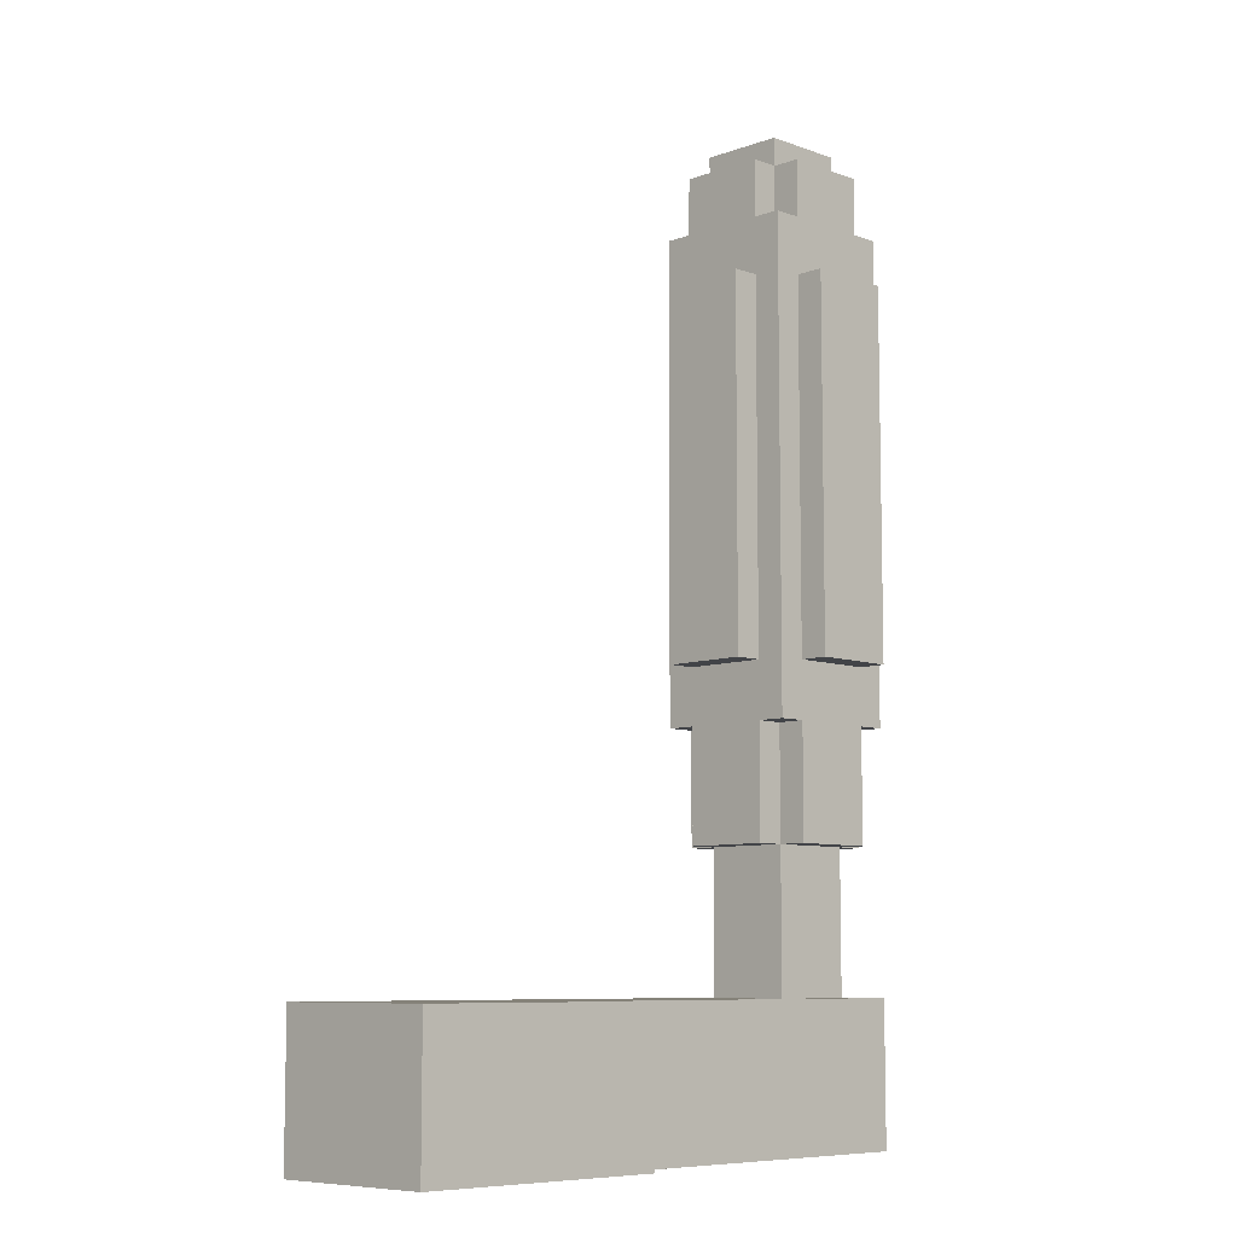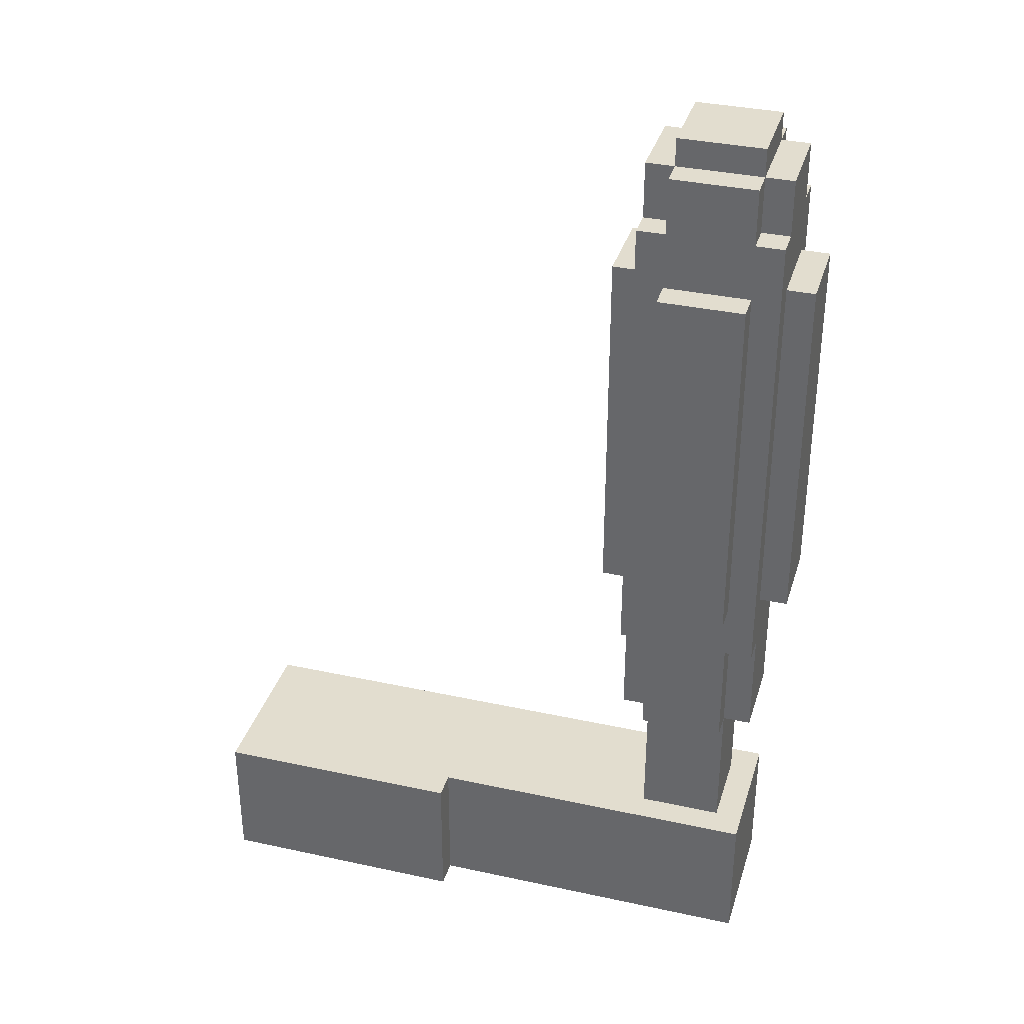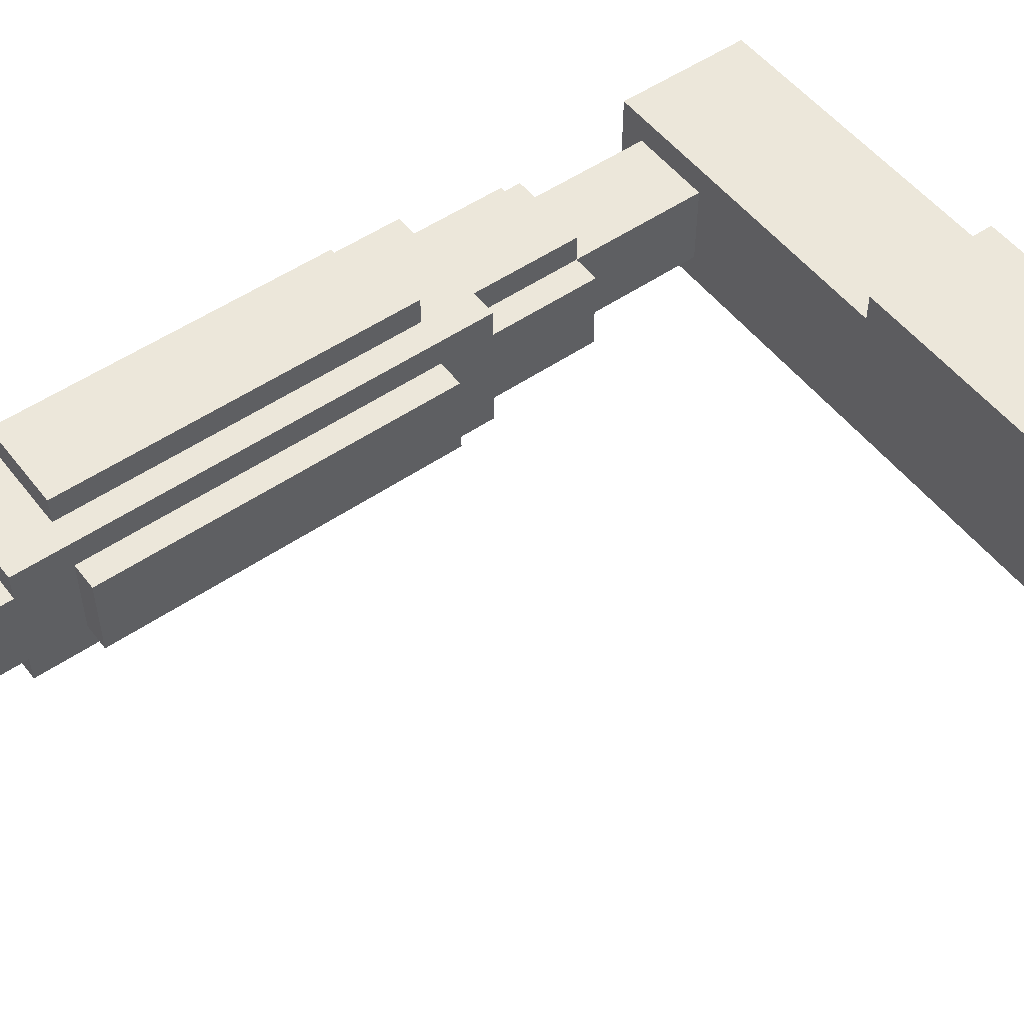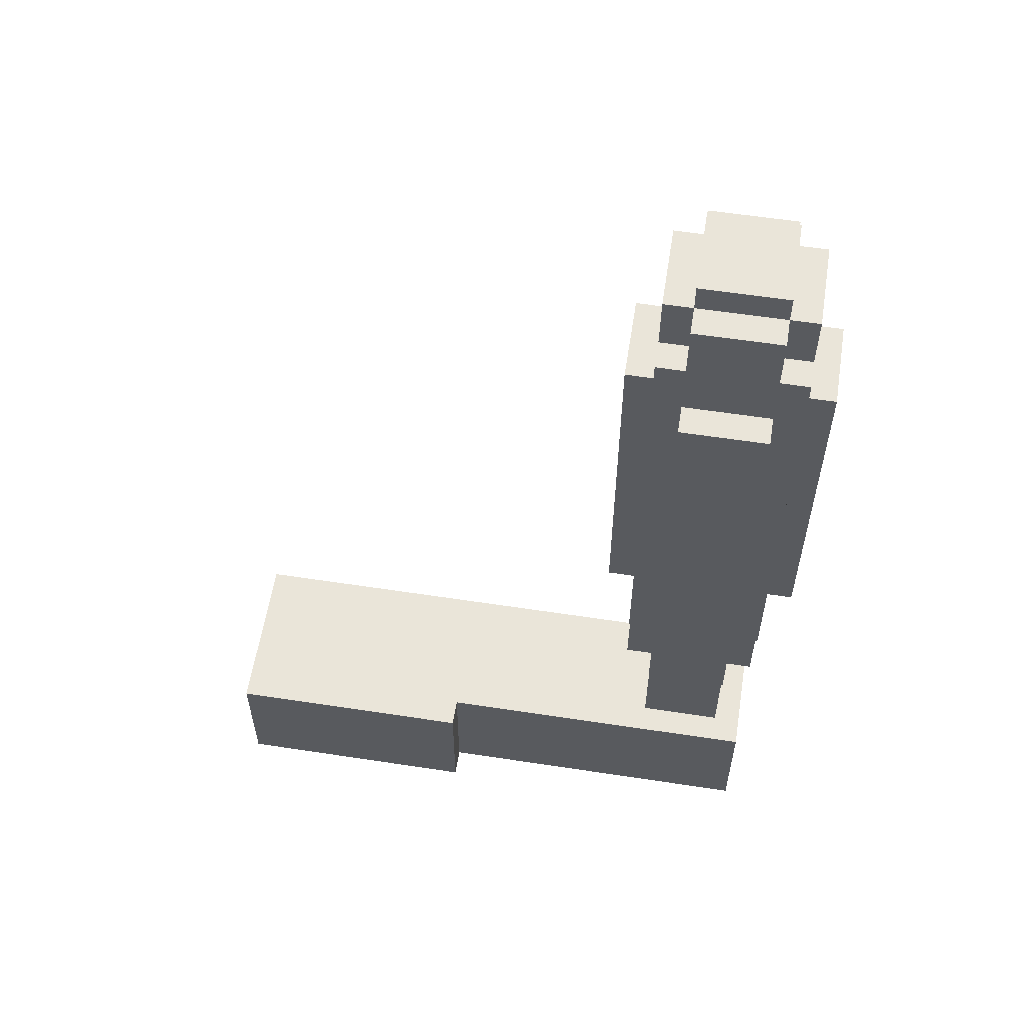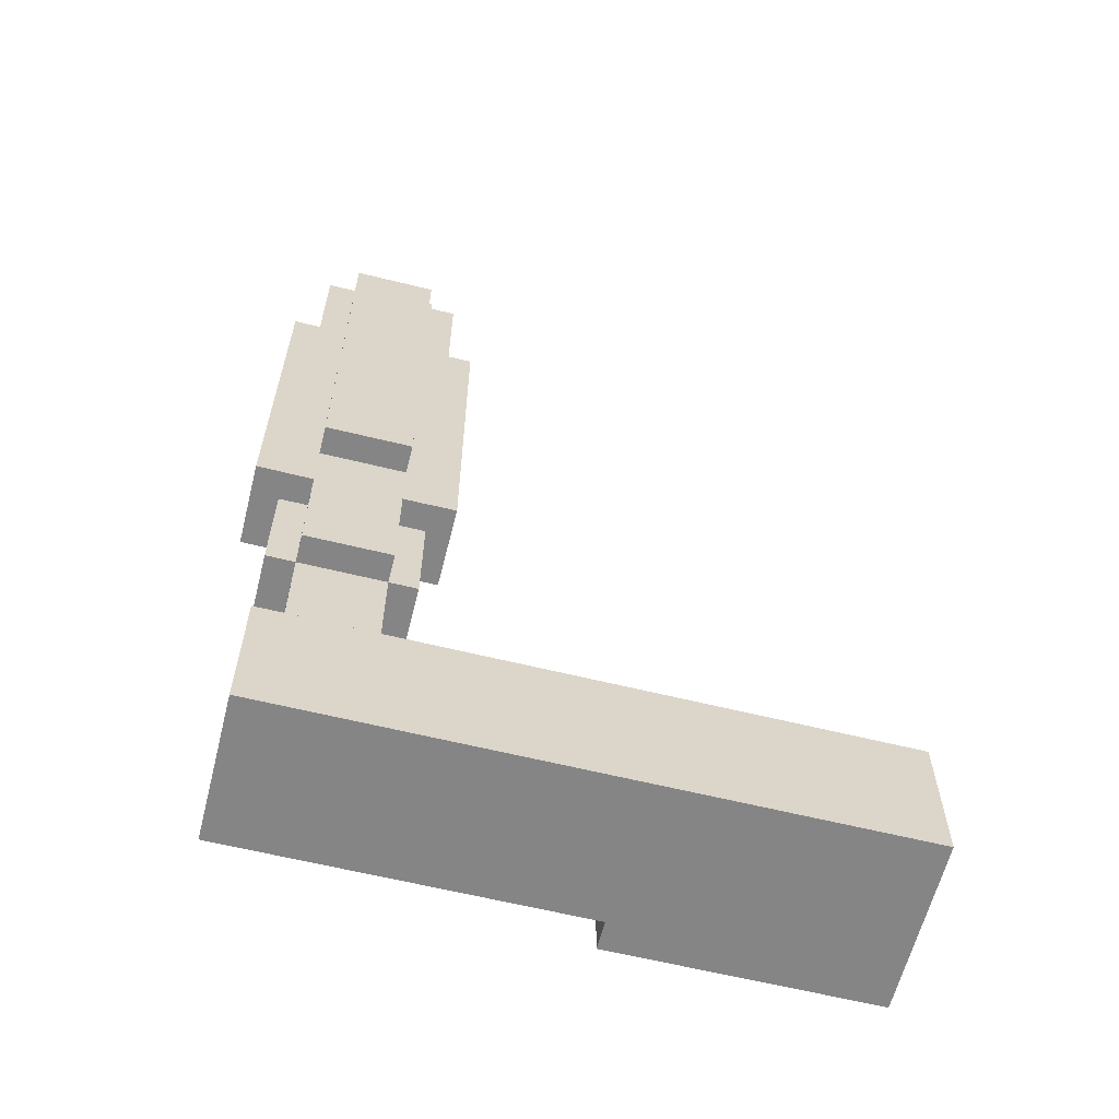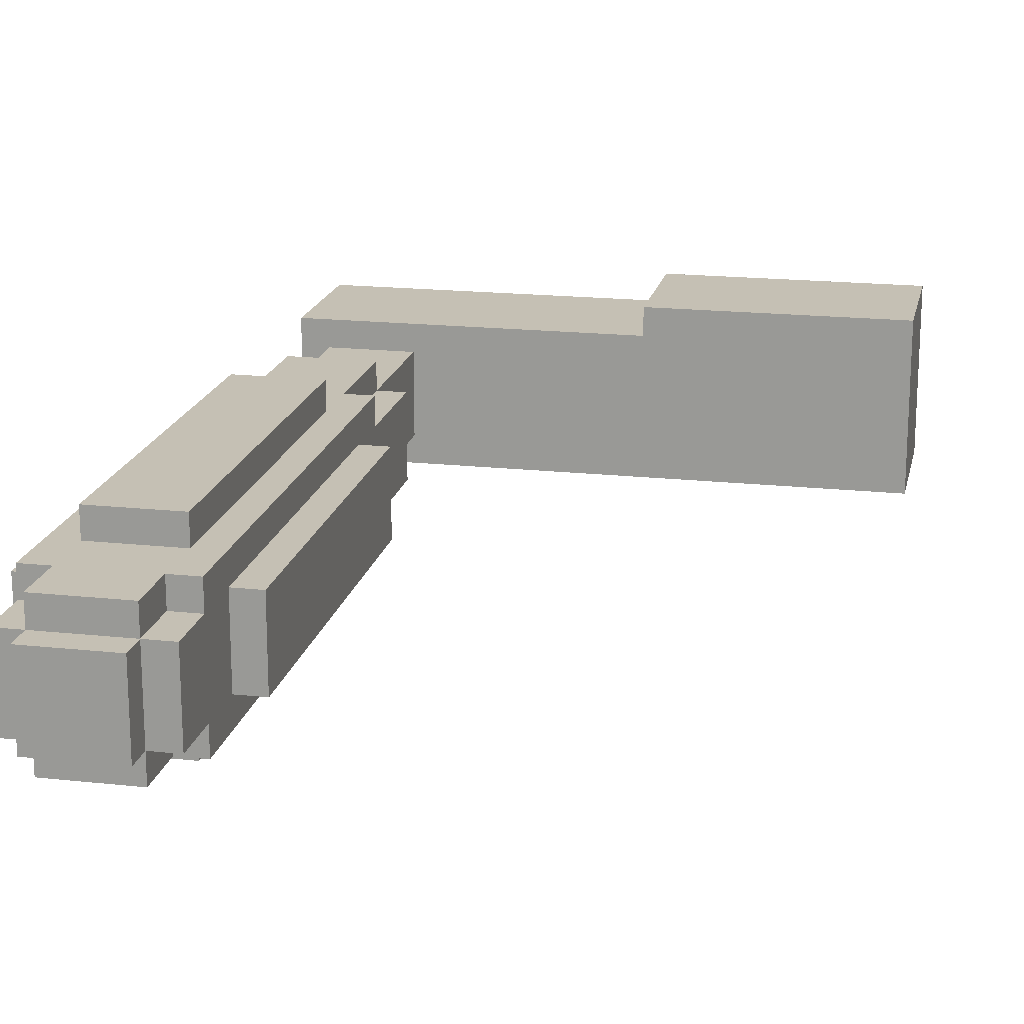
<metadata>
{"format":"obj","ext":"obj","renderer":"f3d","projection":"perspective","resolution":1024,"background":"white","views":[{"elev":-8.1,"azim":-45.0,"up":"+Y"},{"elev":34.9,"azim":16.2,"up":"+Y"},{"elev":51.8,"azim":-126.6,"up":"+Z"},{"elev":58.2,"azim":9.0,"up":"+Y"},{"elev":-61.9,"azim":165.9,"up":"+Y"},{"elev":18.4,"azim":-168.1,"up":"+Z"}]}
</metadata>
<code>
o
v -1.2 4.2 -1.3
v -1.2 4.2 -1.9
v -1.2 4.7 -1.3
v -1.2 4.7 -1.9
v 0.3 5.8 -1.5
v 0.3 5.8 -1.8
v 0.3 7.1 -1.5
v 0.3 7.1 -1.8
v 0.4 5.2 -1.5
v 0.4 5.2 -1.8
v 0.4 5.6 -1.4
v 0.4 5.6 -1.5
v 0.4 5.6 -1.8
v 0.4 5.6 -1.9
v 0.4 5.8 -1.5
v 0.4 5.8 -1.8
v 0.4 7.1 -1.5
v 0.4 7.1 -1.8
v 0.4 7.3 -1.4
v 0.4 7.3 -1.5
v 0.4 7.3 -1.8
v 0.4 7.3 -1.9
v 0.4 7.5 -1.5
v 0.4 7.5 -1.8
v 0.5 4.7 -1.5
v 0.5 4.7 -1.8
v 0.5 4.9 -1.5
v 0.5 4.9 -1.8
v 0.5 5.2 -1.4
v 0.5 5.2 -1.5
v 0.5 5.2 -1.8
v 0.5 5.2 -1.9
v 0.5 5.6 -1.4
v 0.5 5.6 -1.5
v 0.5 5.6 -1.8
v 0.5 5.6 -1.9
v 0.5 5.8 -1.3
v 0.5 5.8 -1.4
v 0.5 5.8 -1.9
v 0.5 5.8 -2
v 0.5 7.1 -1.3
v 0.5 7.1 -1.4
v 0.5 7.1 -1.9
v 0.5 7.1 -2
v 0.5 7.3 -1.4
v 0.5 7.3 -1.5
v 0.5 7.3 -1.8
v 0.5 7.3 -1.9
v 0.5 7.5 -1.4
v 0.5 7.5 -1.5
v 0.5 7.5 -1.8
v 0.5 7.5 -1.9
v 0.5 7.6 -1.5
v 0.5 7.6 -1.8
v -0.3 4.2 -1.3
v -0.3 4.2 -1.4
v -0.3 4.7 -1.3
v -0.3 4.7 -1.4
v 0.8 4.7 -1.5
v 0.8 4.7 -1.8
v 0.8 4.9 -1.5
v 0.8 4.9 -1.8
v 0.8 5.2 -1.4
v 0.8 5.2 -1.5
v 0.8 5.2 -1.8
v 0.8 5.2 -1.9
v 0.8 5.6 -1.4
v 0.8 5.6 -1.5
v 0.8 5.6 -1.8
v 0.8 5.6 -1.9
v 0.8 5.8 -1.3
v 0.8 5.8 -1.4
v 0.8 5.8 -1.9
v 0.8 5.8 -2
v 0.8 7.1 -1.3
v 0.8 7.1 -1.4
v 0.8 7.1 -1.9
v 0.8 7.1 -2
v 0.8 7.3 -1.4
v 0.8 7.3 -1.5
v 0.8 7.3 -1.8
v 0.8 7.3 -1.9
v 0.8 7.5 -1.4
v 0.8 7.5 -1.5
v 0.8 7.5 -1.8
v 0.8 7.5 -1.9
v 0.8 7.6 -1.5
v 0.8 7.6 -1.8
v 0.9 4.2 -1.4
v 0.9 4.2 -1.9
v 0.9 4.7 -1.4
v 0.9 4.7 -1.9
v 0.9 5.2 -1.5
v 0.9 5.2 -1.8
v 0.9 5.6 -1.4
v 0.9 5.6 -1.5
v 0.9 5.6 -1.8
v 0.9 5.6 -1.9
v 0.9 5.8 -1.5
v 0.9 5.8 -1.8
v 0.9 7.1 -1.5
v 0.9 7.1 -1.8
v 0.9 7.3 -1.4
v 0.9 7.3 -1.5
v 0.9 7.3 -1.8
v 0.9 7.3 -1.9
v 0.9 7.5 -1.5
v 0.9 7.5 -1.8
v 1 5.8 -1.5
v 1 5.8 -1.8
v 1 7.1 -1.5
v 1 7.1 -1.8
v -1.2 4.2 -1.3
v -1.2 4.7 -1.3
v -0.3 4.2 -1.3
v -0.3 4.7 -1.3
v 0.5 5.8 -1.3
v 0.5 7.1 -1.3
v 0.8 5.8 -1.3
v 0.8 7.1 -1.3
v -0.3 4.2 -1.4
v -0.3 4.7 -1.4
v 0.4 5.6 -1.4
v 0.4 7.3 -1.4
v 0.5 5.2 -1.4
v 0.5 5.6 -1.4
v 0.5 5.8 -1.4
v 0.5 7.1 -1.4
v 0.5 7.3 -1.4
v 0.5 7.5 -1.4
v 0.8 5.2 -1.4
v 0.8 5.6 -1.4
v 0.8 5.8 -1.4
v 0.8 7.1 -1.4
v 0.8 7.3 -1.4
v 0.8 7.5 -1.4
v 0.9 4.2 -1.4
v 0.9 4.7 -1.4
v 0.9 5.6 -1.4
v 0.9 7.3 -1.4
v 0.3 5.8 -1.5
v 0.3 7.1 -1.5
v 0.4 5.2 -1.5
v 0.4 5.6 -1.5
v 0.4 5.8 -1.5
v 0.4 7.1 -1.5
v 0.4 7.3 -1.5
v 0.4 7.5 -1.5
v 0.5 4.7 -1.5
v 0.5 4.9 -1.5
v 0.5 5.2 -1.5
v 0.5 5.6 -1.5
v 0.5 7.3 -1.5
v 0.5 7.5 -1.5
v 0.5 7.6 -1.5
v 0.8 4.7 -1.5
v 0.8 4.9 -1.5
v 0.8 5.2 -1.5
v 0.8 5.6 -1.5
v 0.8 7.3 -1.5
v 0.8 7.5 -1.5
v 0.8 7.6 -1.5
v 0.9 5.2 -1.5
v 0.9 5.6 -1.5
v 0.9 5.8 -1.5
v 0.9 7.1 -1.5
v 0.9 7.3 -1.5
v 0.9 7.5 -1.5
v 1 5.8 -1.5
v 1 7.1 -1.5
v 0.3 5.8 -1.8
v 0.3 7.1 -1.8
v 0.4 5.2 -1.8
v 0.4 5.6 -1.8
v 0.4 5.8 -1.8
v 0.4 7.1 -1.8
v 0.4 7.3 -1.8
v 0.4 7.5 -1.8
v 0.5 4.7 -1.8
v 0.5 4.9 -1.8
v 0.5 5.2 -1.8
v 0.5 5.6 -1.8
v 0.5 7.3 -1.8
v 0.5 7.5 -1.8
v 0.5 7.6 -1.8
v 0.8 4.7 -1.8
v 0.8 4.9 -1.8
v 0.8 5.2 -1.8
v 0.8 5.6 -1.8
v 0.8 7.3 -1.8
v 0.8 7.5 -1.8
v 0.8 7.6 -1.8
v 0.9 5.2 -1.8
v 0.9 5.6 -1.8
v 0.9 5.8 -1.8
v 0.9 7.1 -1.8
v 0.9 7.3 -1.8
v 0.9 7.5 -1.8
v 1 5.8 -1.8
v 1 7.1 -1.8
v -1.2 4.2 -1.9
v -1.2 4.7 -1.9
v 0.4 5.6 -1.9
v 0.4 7.3 -1.9
v 0.5 5.2 -1.9
v 0.5 5.6 -1.9
v 0.5 5.8 -1.9
v 0.5 7.1 -1.9
v 0.5 7.3 -1.9
v 0.5 7.5 -1.9
v 0.8 5.2 -1.9
v 0.8 5.6 -1.9
v 0.8 5.8 -1.9
v 0.8 7.1 -1.9
v 0.8 7.3 -1.9
v 0.8 7.5 -1.9
v 0.9 4.2 -1.9
v 0.9 4.7 -1.9
v 0.9 5.6 -1.9
v 0.9 7.3 -1.9
v 0.5 5.8 -2
v 0.5 7.1 -2
v 0.8 5.8 -2
v 0.8 7.1 -2
v -1.2 4.2 -1.3
v -0.3 4.2 -1.3
v -0.3 4.2 -1.4
v 0.9 4.2 -1.4
v -1.2 4.2 -1.9
v 0.9 4.2 -1.9
v 0.5 5.2 -1.4
v 0.8 5.2 -1.4
v 0.4 5.2 -1.5
v 0.5 5.2 -1.5
v 0.8 5.2 -1.5
v 0.9 5.2 -1.5
v 0.4 5.2 -1.8
v 0.5 5.2 -1.8
v 0.8 5.2 -1.8
v 0.9 5.2 -1.8
v 0.5 5.2 -1.9
v 0.8 5.2 -1.9
v 0.4 5.6 -1.4
v 0.5 5.6 -1.4
v 0.8 5.6 -1.4
v 0.9 5.6 -1.4
v 0.4 5.6 -1.5
v 0.5 5.6 -1.5
v 0.8 5.6 -1.5
v 0.9 5.6 -1.5
v 0.4 5.6 -1.8
v 0.5 5.6 -1.8
v 0.8 5.6 -1.8
v 0.9 5.6 -1.8
v 0.4 5.6 -1.9
v 0.5 5.6 -1.9
v 0.8 5.6 -1.9
v 0.9 5.6 -1.9
v 0.5 5.8 -1.3
v 0.8 5.8 -1.3
v 0.5 5.8 -1.4
v 0.8 5.8 -1.4
v 0.3 5.8 -1.5
v 0.4 5.8 -1.5
v 0.9 5.8 -1.5
v 1 5.8 -1.5
v 0.3 5.8 -1.8
v 0.4 5.8 -1.8
v 0.9 5.8 -1.8
v 1 5.8 -1.8
v 0.5 5.8 -1.9
v 0.8 5.8 -1.9
v 0.5 5.8 -2
v 0.8 5.8 -2
v -1.2 4.7 -1.3
v -0.3 4.7 -1.3
v -0.3 4.7 -1.4
v 0.9 4.7 -1.4
v 0.5 4.7 -1.5
v 0.8 4.7 -1.5
v 0.5 4.7 -1.8
v 0.8 4.7 -1.8
v -1.2 4.7 -1.9
v 0.9 4.7 -1.9
v 0.5 7.1 -1.3
v 0.8 7.1 -1.3
v 0.5 7.1 -1.4
v 0.8 7.1 -1.4
v 0.3 7.1 -1.5
v 0.4 7.1 -1.5
v 0.9 7.1 -1.5
v 1 7.1 -1.5
v 0.3 7.1 -1.8
v 0.4 7.1 -1.8
v 0.9 7.1 -1.8
v 1 7.1 -1.8
v 0.5 7.1 -1.9
v 0.8 7.1 -1.9
v 0.5 7.1 -2
v 0.8 7.1 -2
v 0.4 7.3 -1.4
v 0.5 7.3 -1.4
v 0.8 7.3 -1.4
v 0.9 7.3 -1.4
v 0.4 7.3 -1.5
v 0.5 7.3 -1.5
v 0.8 7.3 -1.5
v 0.9 7.3 -1.5
v 0.4 7.3 -1.8
v 0.5 7.3 -1.8
v 0.8 7.3 -1.8
v 0.9 7.3 -1.8
v 0.4 7.3 -1.9
v 0.5 7.3 -1.9
v 0.8 7.3 -1.9
v 0.9 7.3 -1.9
v 0.5 7.5 -1.4
v 0.8 7.5 -1.4
v 0.4 7.5 -1.5
v 0.5 7.5 -1.5
v 0.8 7.5 -1.5
v 0.9 7.5 -1.5
v 0.4 7.5 -1.8
v 0.5 7.5 -1.8
v 0.8 7.5 -1.8
v 0.9 7.5 -1.8
v 0.5 7.5 -1.9
v 0.8 7.5 -1.9
v 0.5 7.6 -1.5
v 0.8 7.6 -1.5
v 0.5 7.6 -1.8
v 0.8 7.6 -1.8
f 3 2 1
f 4 2 3
f 7 6 5
f 8 6 7
f 12 10 9
f 13 10 12
f 15 12 11
f 15 14 13
f 15 13 12
f 16 14 15
f 17 15 11
f 18 14 16
f 19 17 11
f 19 18 17
f 20 18 19
f 21 14 18
f 21 18 20
f 22 14 21
f 23 21 20
f 24 21 23
f 27 26 25
f 28 26 27
f 30 28 27
f 31 28 30
f 33 30 29
f 34 30 33
f 35 32 31
f 36 32 35
f 41 38 37
f 42 38 41
f 43 40 39
f 44 40 43
f 49 46 45
f 50 46 49
f 51 48 47
f 52 48 51
f 53 51 50
f 54 51 53
f 55 56 57
f 57 56 58
f 59 60 61
f 61 60 62
f 61 62 64
f 64 62 65
f 63 64 67
f 67 64 68
f 65 66 69
f 69 66 70
f 71 72 75
f 75 72 76
f 73 74 77
f 77 74 78
f 79 80 83
f 83 80 84
f 81 82 85
f 85 82 86
f 84 85 87
f 87 85 88
f 89 90 91
f 91 90 92
f 93 94 96
f 96 94 97
f 95 96 99
f 97 98 99
f 96 97 99
f 99 98 100
f 95 99 101
f 100 98 102
f 95 101 103
f 101 102 103
f 103 102 104
f 102 98 105
f 104 102 105
f 105 98 106
f 104 105 107
f 107 105 108
f 109 110 111
f 111 110 112
f 115 114 113
f 116 114 115
f 119 118 117
f 120 118 119
f 126 124 123
f 127 124 126
f 128 124 127
f 129 124 128
f 131 126 125
f 131 127 126
f 132 127 131
f 133 127 132
f 134 130 129
f 134 129 128
f 135 130 134
f 136 130 135
f 137 122 121
f 138 122 137
f 139 133 132
f 139 135 134
f 139 134 133
f 140 135 139
f 145 142 141
f 146 142 145
f 151 144 143
f 152 144 151
f 153 148 147
f 154 148 153
f 156 150 149
f 157 151 150
f 157 150 156
f 158 151 157
f 161 155 154
f 162 155 161
f 163 159 158
f 164 159 163
f 167 161 160
f 168 161 167
f 169 166 165
f 170 166 169
f 171 172 175
f 175 172 176
f 173 174 181
f 181 174 182
f 177 178 183
f 183 178 184
f 179 180 186
f 180 181 187
f 186 180 187
f 187 181 188
f 184 185 191
f 191 185 192
f 188 189 193
f 193 189 194
f 190 191 197
f 197 191 198
f 195 196 199
f 199 196 200
f 203 204 206
f 206 204 207
f 207 204 208
f 208 204 209
f 205 206 211
f 206 207 211
f 211 207 212
f 212 207 213
f 209 210 214
f 208 209 214
f 214 210 215
f 215 210 216
f 201 202 217
f 217 202 218
f 212 213 219
f 214 215 219
f 213 214 219
f 219 215 220
f 221 222 223
f 223 222 224
f 227 226 225
f 229 227 225
f 229 228 227
f 230 228 229
f 234 232 231
f 235 232 234
f 237 234 233
f 238 234 237
f 239 236 235
f 240 236 239
f 241 239 238
f 242 239 241
f 247 244 243
f 248 244 247
f 249 246 245
f 250 246 249
f 255 252 251
f 256 252 255
f 257 254 253
f 258 254 257
f 261 260 259
f 262 260 261
f 267 264 263
f 268 264 267
f 269 266 265
f 270 266 269
f 273 272 271
f 274 272 273
f 275 276 277
f 277 278 279
f 279 278 280
f 277 279 281
f 280 278 282
f 275 277 283
f 281 282 283
f 277 281 283
f 282 278 284
f 283 282 284
f 285 286 287
f 287 286 288
f 289 290 293
f 293 290 294
f 291 292 295
f 295 292 296
f 297 298 299
f 299 298 300
f 301 302 305
f 305 302 306
f 303 304 307
f 307 304 308
f 309 310 313
f 313 310 314
f 311 312 315
f 315 312 316
f 317 318 320
f 320 318 321
f 319 320 323
f 323 320 324
f 321 322 325
f 325 322 326
f 324 325 327
f 327 325 328
f 329 330 331
f 331 330 332

</code>
